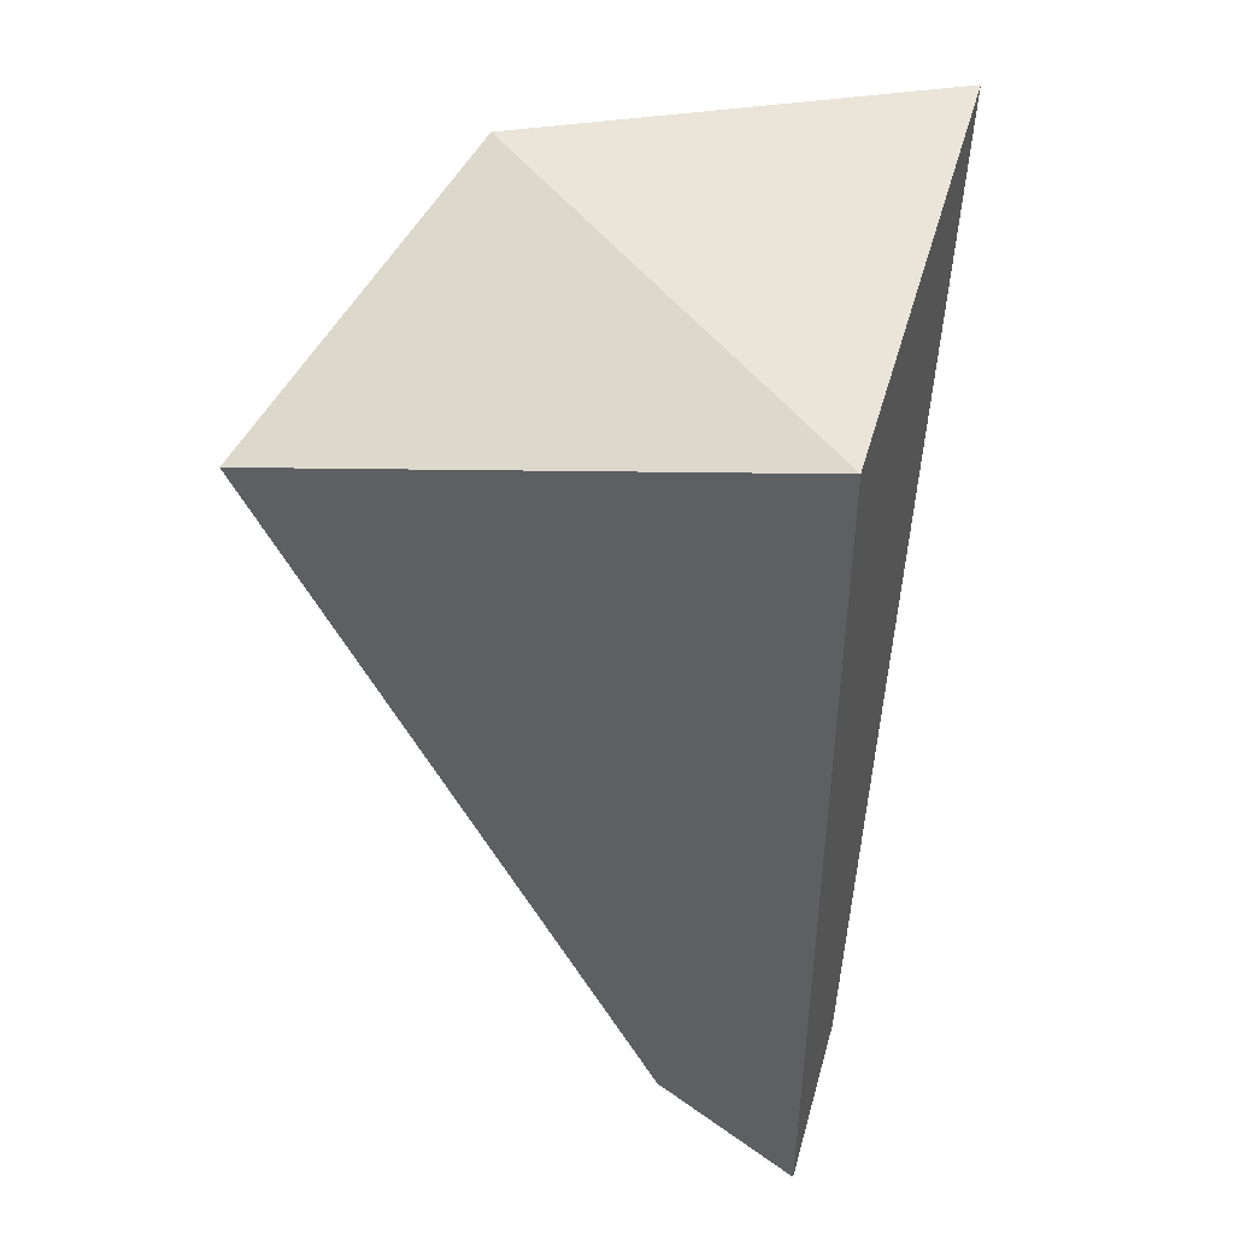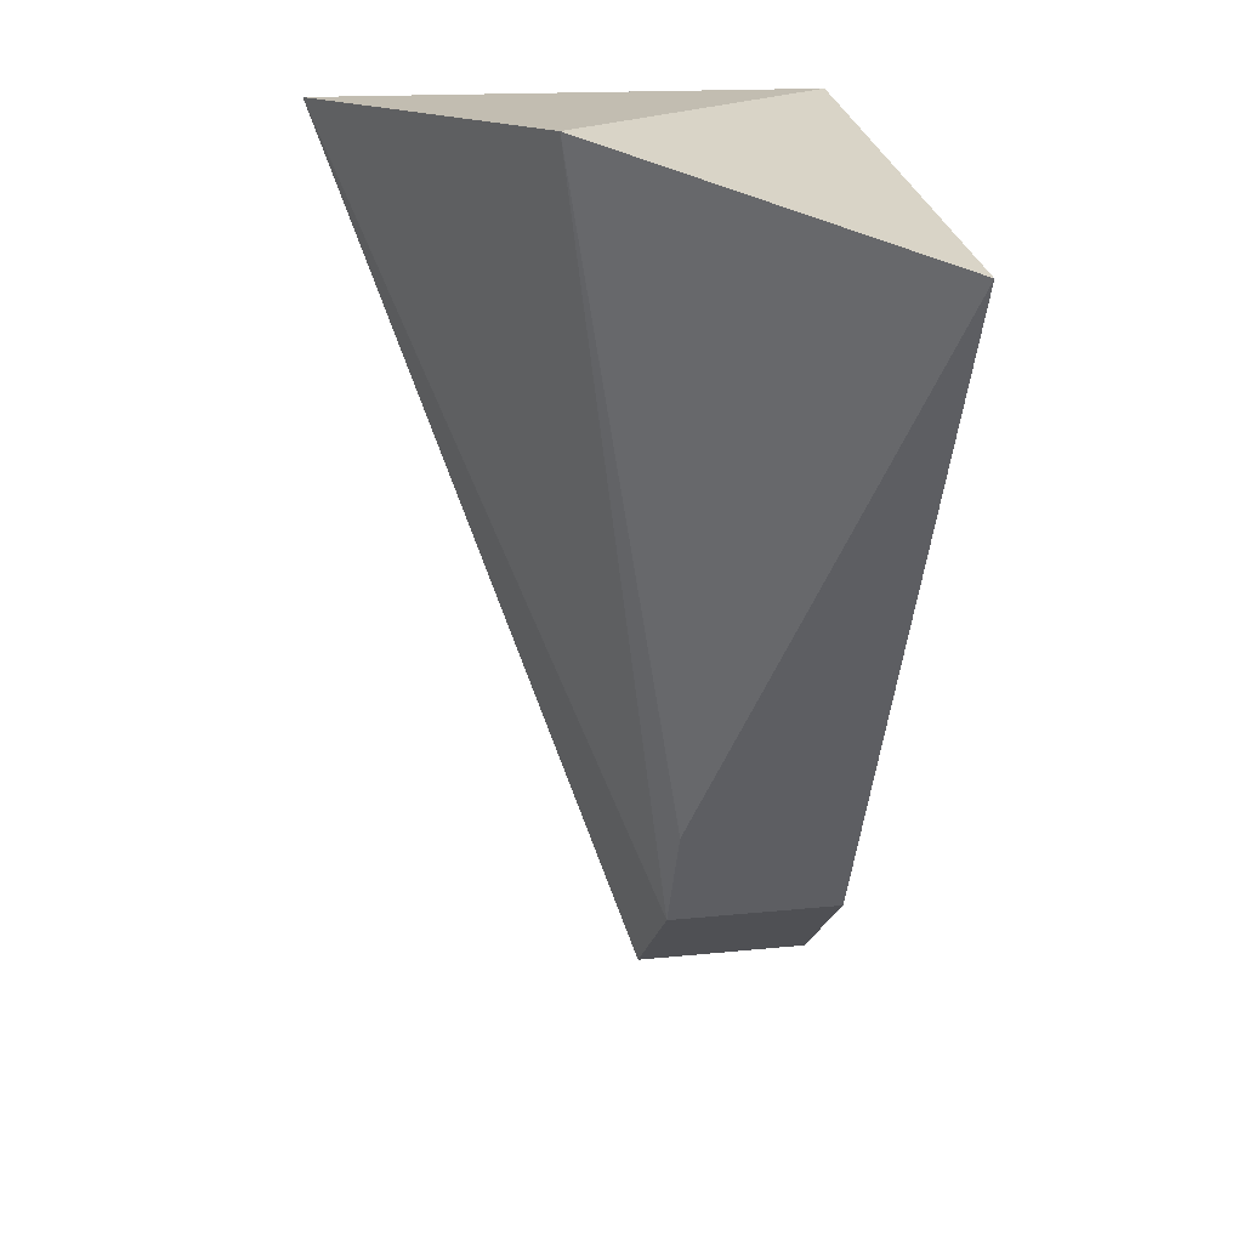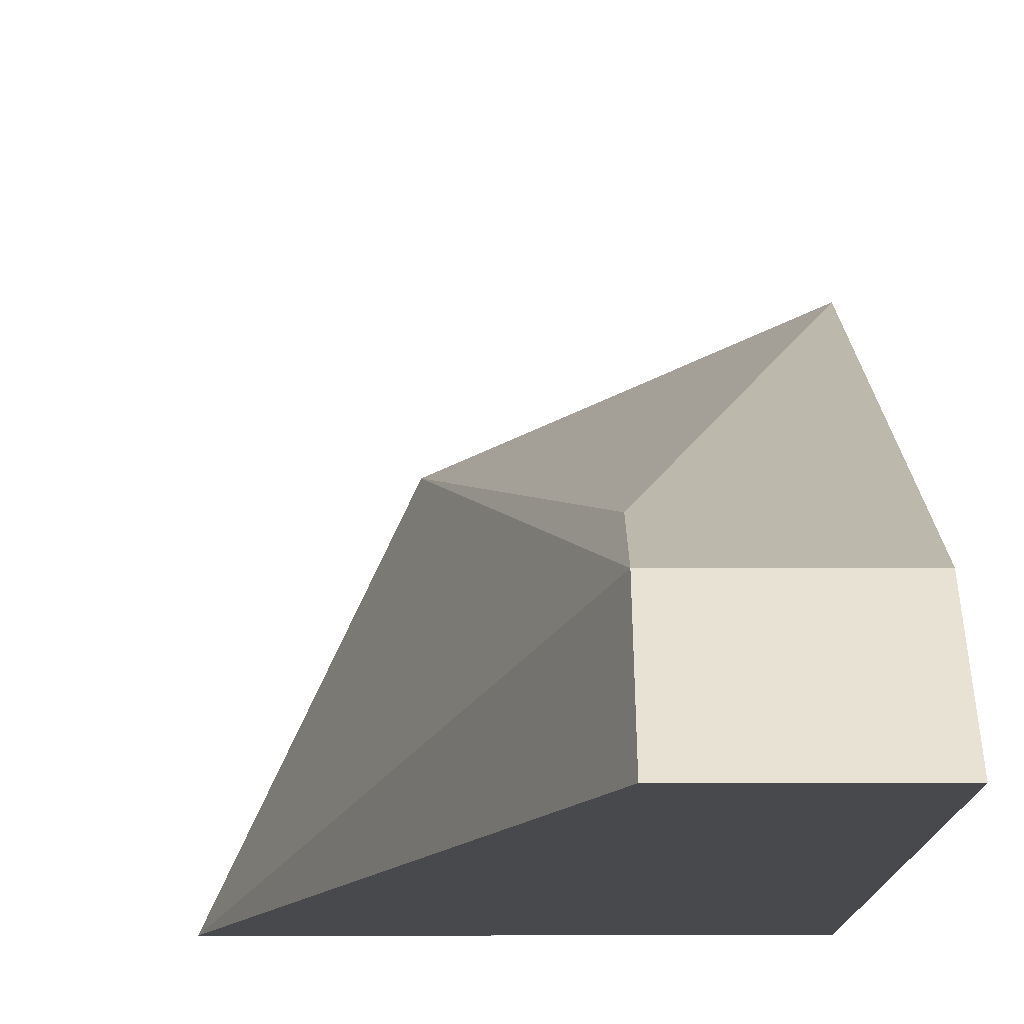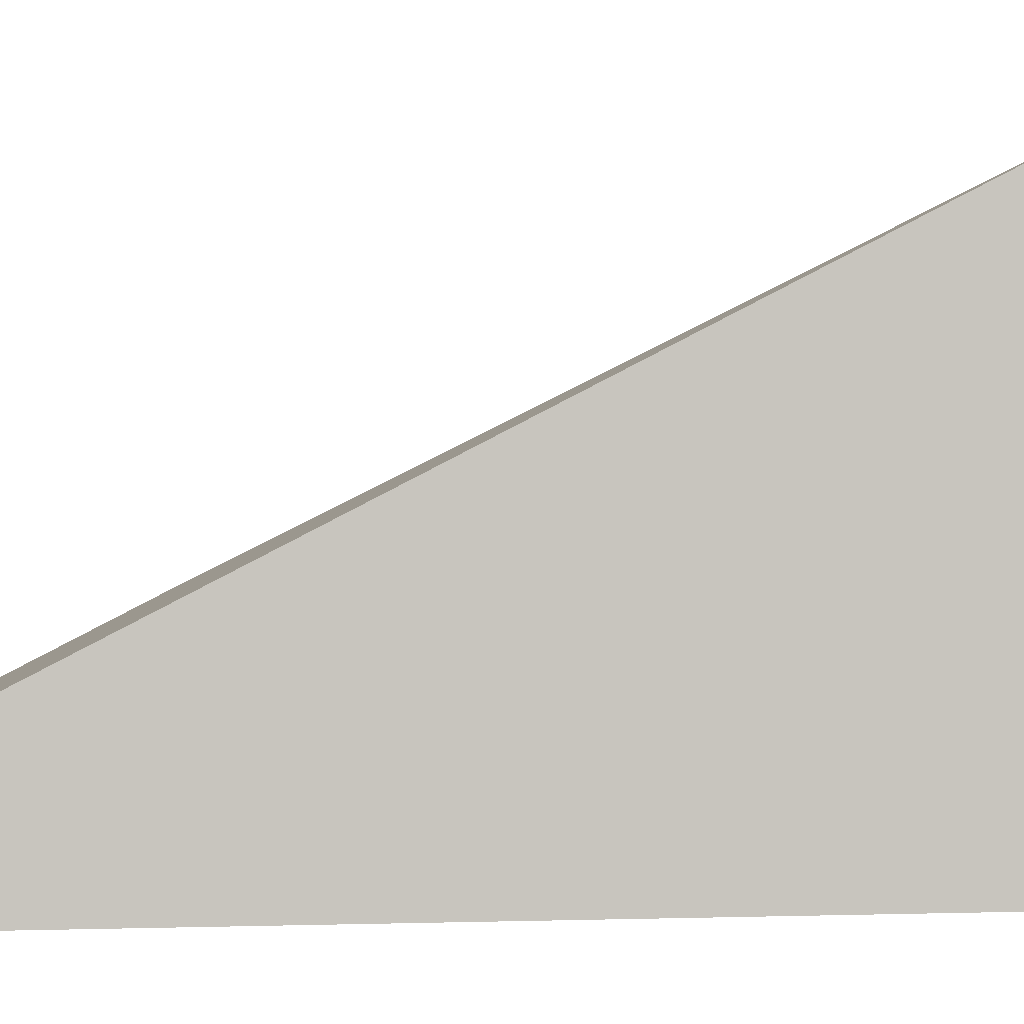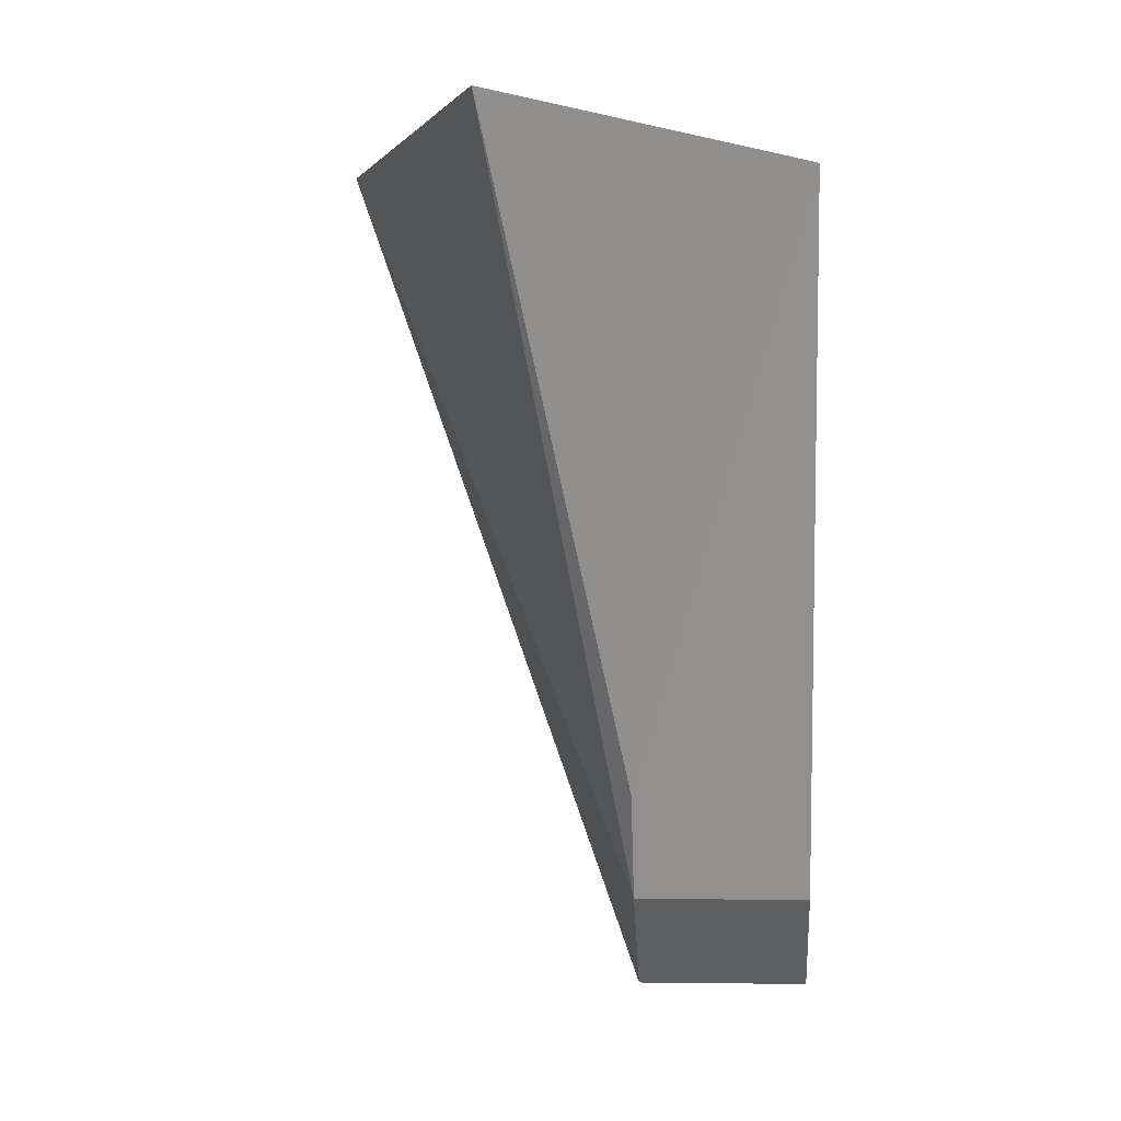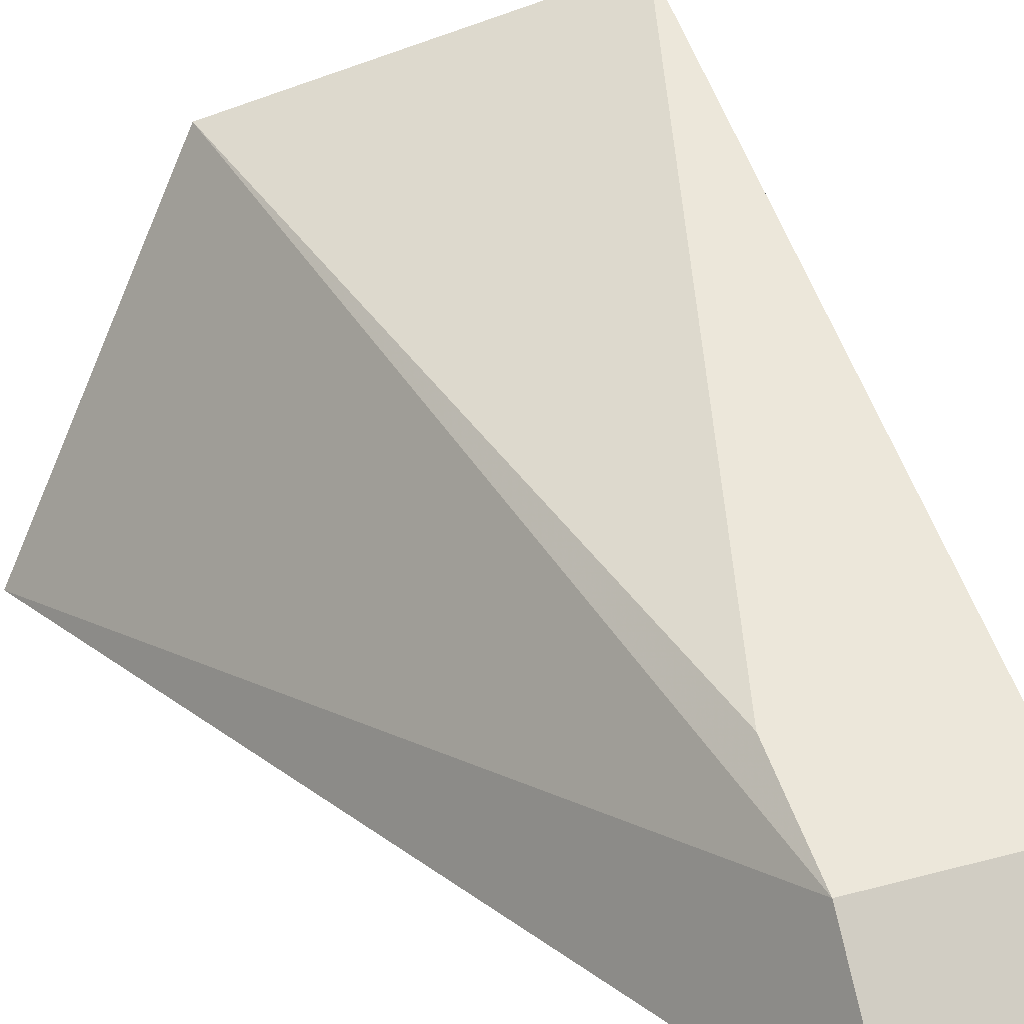
<metadata>
{"format":"obj","ext":"obj","renderer":"f3d","projection":"perspective","resolution":1024,"background":"white","views":[{"elev":45.3,"azim":105.5,"up":"+Y"},{"elev":16.8,"azim":-11.7,"up":"+Y"},{"elev":-12.4,"azim":0.3,"up":"+Z"},{"elev":-0.1,"azim":81.4,"up":"+Z"},{"elev":-3.5,"azim":4.3,"up":"+Y"},{"elev":28.4,"azim":-22.4,"up":"+Z"}]}
</metadata>
<code>
v -0.07102 -0.1544 0.3409
v -0.07102 -0.1371 0.3634
v -0.1013 -0.1371 0.3634
v -0.1254 -0.004738 0.4026
v -0.07102 -0.004738 0.3409
v -0.07102 -0.02305 0.422
v -0.1544 -0.004738 0.3409
v -0.1013 -0.1189 0.3727
v -0.1013 -0.1544 0.3409
f 1 2 3
f 5 2 1
f 6 5 4
f 6 2 5
f 7 5 1
f 7 3 4
f 7 4 5
f 8 6 4
f 8 4 3
f 8 3 2
f 8 2 6
f 9 7 1
f 9 1 3
f 9 3 7

</code>
